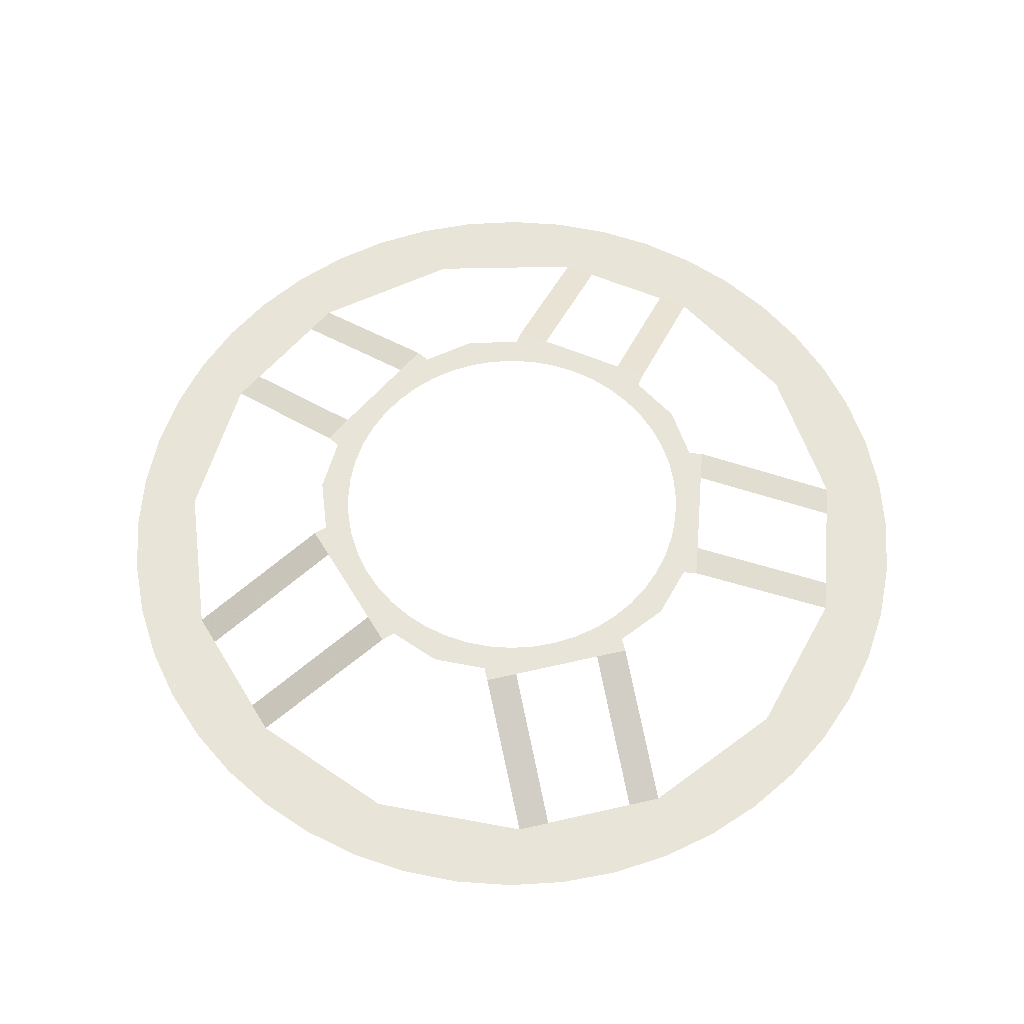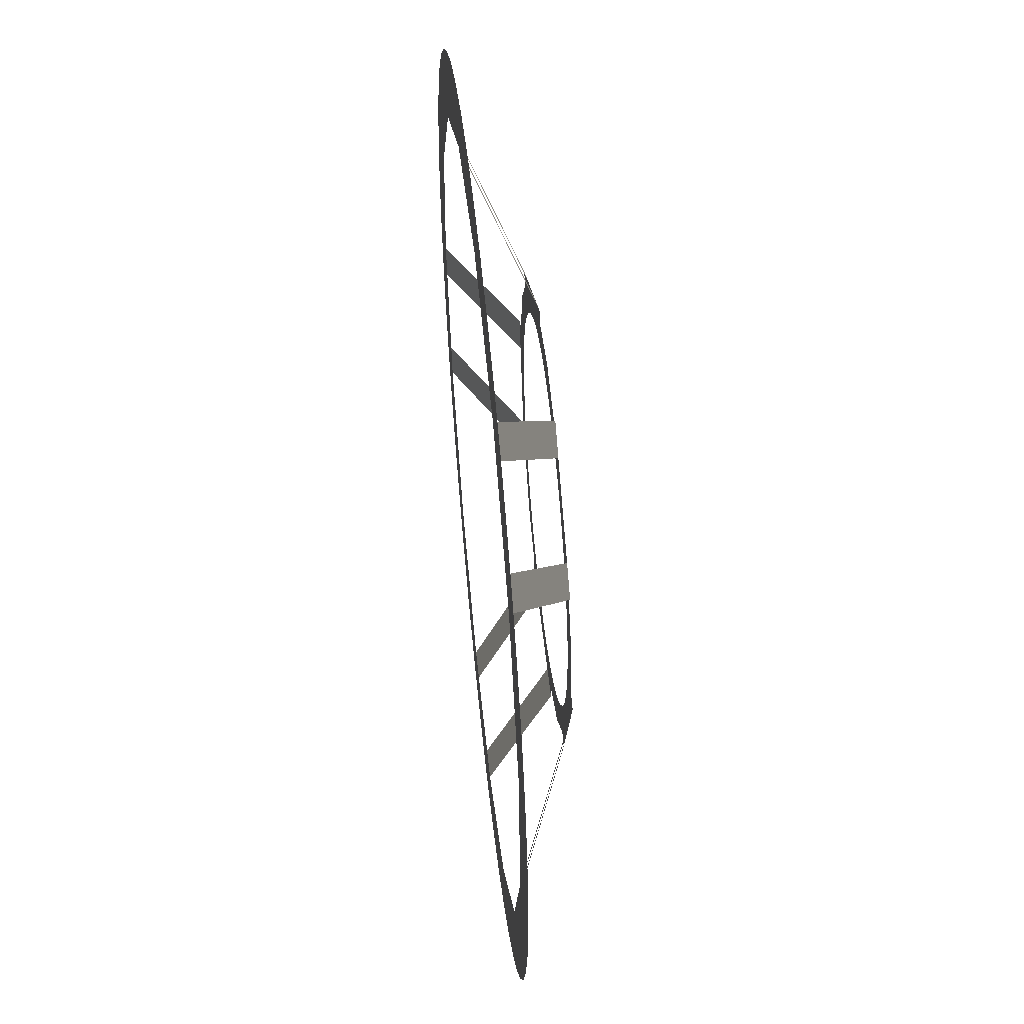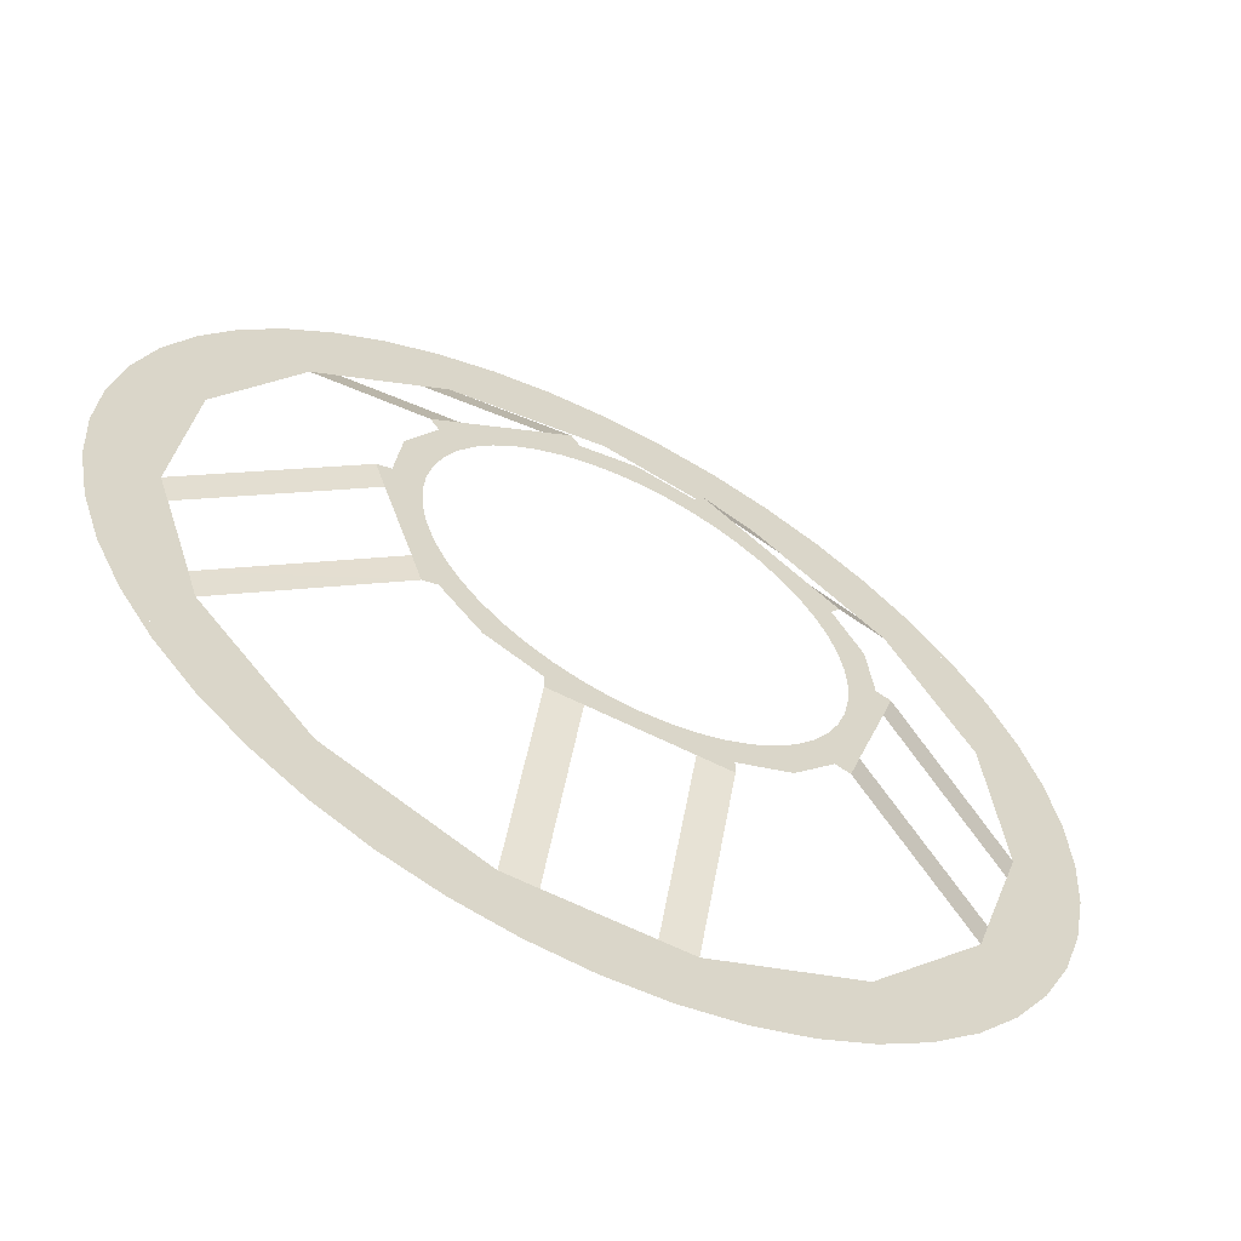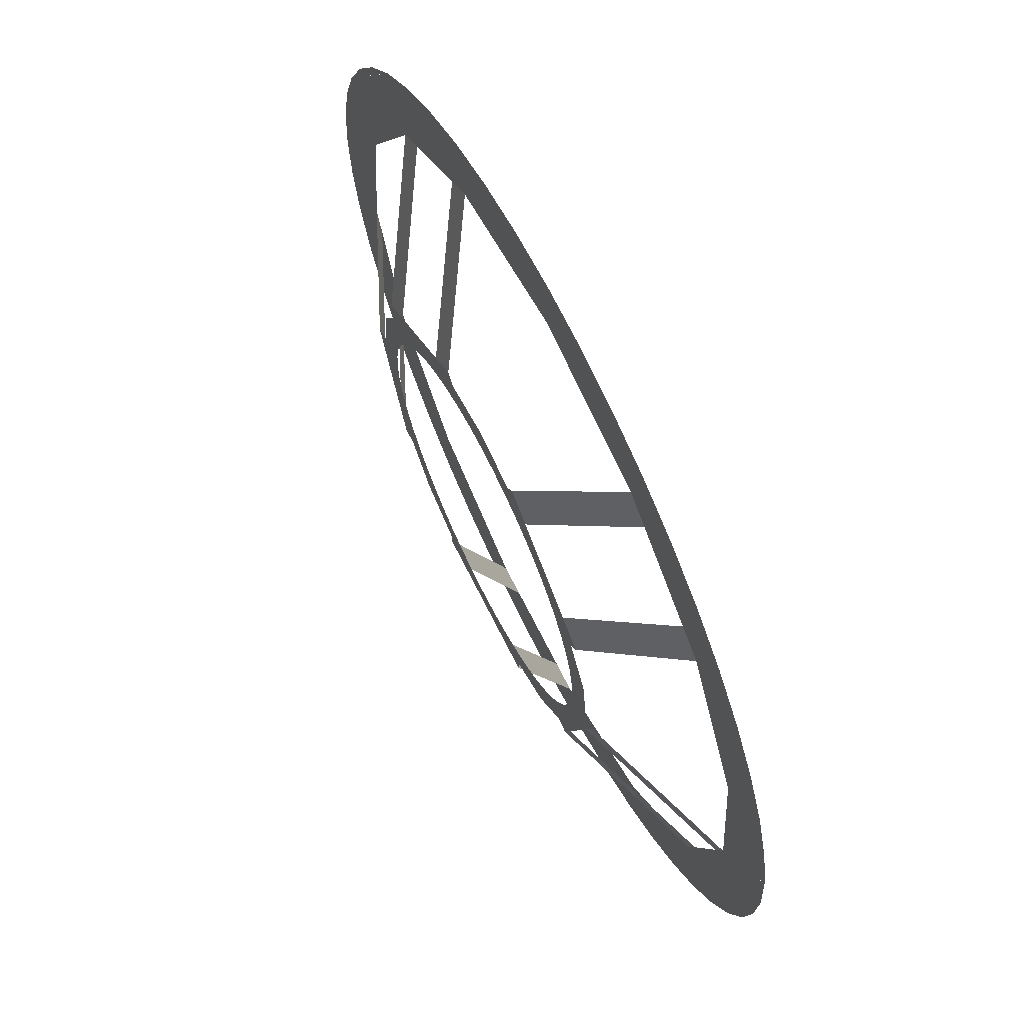
<metadata>
{"format":"obj","ext":"obj","renderer":"f3d","projection":"perspective","resolution":1024,"background":"white","views":[{"elev":61.3,"azim":-157.2,"up":"+Z"},{"elev":54.5,"azim":-95.9,"up":"+Y"},{"elev":-61.2,"azim":-27.5,"up":"+Y"},{"elev":67.7,"azim":63.6,"up":"+Y"}]}
</metadata>
<code>
v 0.7 0 -0.4
v 0.694 -0.09135 -0.4
v 0.6761 -0.1812 -0.4
v 0.6467 -0.2679 -0.4
v 0.6467 0.2679 -0.4
v 0.6761 0.1812 -0.4
v 0.694 0.09137 -0.4
v 0.7 -8e-06 -0.4
v 0.495 0.495 -0.4
v 0.5553 0.4261 -0.4
v 0.6062 0.35 -0.4
v 0.6467 0.2679 -0.4
v 0.2679 0.6467 -0.4
v 0.35 0.6062 -0.4
v 0.4261 0.5553 -0.4
v 0.495 0.495 -0.4
v 0 0.7 -0.4
v 0.09135 0.694 -0.4
v 0.1812 0.6761 -0.4
v 0.2679 0.6467 -0.4
v -0.2679 0.6467 -0.4
v -0.1812 0.6761 -0.4
v -0.09137 0.694 -0.4
v 8e-06 0.7 -0.4
v -0.495 0.495 -0.4
v -0.4261 0.5553 -0.4
v -0.35 0.6062 -0.4
v -0.2679 0.6467 -0.4
v -0.6467 0.2679 -0.4
v -0.6062 0.35 -0.4
v -0.5553 0.4261 -0.4
v -0.495 0.495 -0.4
v 0 -0.7 -0.4
v -0.09135 -0.694 -0.4
v -0.1812 -0.6761 -0.4
v -0.2679 -0.6467 -0.4
v 0.2679 -0.6467 -0.4
v 0.1812 -0.6761 -0.4
v 0.09137 -0.694 -0.4
v -8e-06 -0.7 -0.4
v 0.495 -0.495 -0.4
v 0.4261 -0.5553 -0.4
v 0.35 -0.6062 -0.4
v 0.2679 -0.6467 -0.4
v 0.6467 -0.2679 -0.4
v 0.6062 -0.35 -0.4
v 0.5553 -0.4261 -0.4
v 0.495 -0.495 -0.4
v -0.7 0 -0.4
v -0.694 0.09135 -0.4
v -0.6761 0.1812 -0.4
v -0.6467 0.2679 -0.4
v -0.6467 -0.2679 -0.4
v -0.6761 -0.1812 -0.4
v -0.694 -0.09137 -0.4
v -0.7 8e-06 -0.4
v -0.495 -0.495 -0.4
v -0.5553 -0.4261 -0.4
v -0.6062 -0.35 -0.4
v -0.6467 -0.2679 -0.4
v -0.2679 -0.6467 -0.4
v -0.35 -0.6062 -0.4
v -0.4261 -0.5553 -0.4
v -0.495 -0.495 -0.4
v 0.3 0 -0.3
v 0.3 -0.05967 -0.3
v 0.2974 -0.03915 -0.3
v 0.2974 -0.03915 -0.3
v 0.3 -0.05967 -0.3
v 0.2898 -0.07764 -0.3
v 0.2772 -0.1148 -0.3
v 0.2898 -0.07764 -0.3
v 0.3 -0.05967 -0.3
v 0.2772 -0.1148 -0.3
v 0.2543 -0.1699 -0.3
v 0.2598 -0.15 -0.3
v 0.2598 -0.15 -0.3
v 0.2543 -0.1699 -0.3
v 0.238 -0.1826 -0.3
v 0.2121 -0.2121 -0.3
v 0.238 -0.1826 -0.3
v 0.2543 -0.1699 -0.3
v 0.2121 -0.2121 -0.3
v 0.1699 -0.2543 -0.3
v 0.1826 -0.238 -0.3
v 0.1826 -0.238 -0.3
v 0.1699 -0.2543 -0.3
v 0.15 -0.2598 -0.3
v 0.1148 -0.2772 -0.3
v 0.15 -0.2598 -0.3
v 0.1699 -0.2543 -0.3
v 0.1148 -0.2772 -0.3
v 0.05967 -0.3 -0.3
v 0.07764 -0.2898 -0.3
v 0.07764 -0.2898 -0.3
v 0.05967 -0.3 -0.3
v 0.03915 -0.2974 -0.3
v 0 -0.3 -0.3
v 0.03915 -0.2974 -0.3
v 0.05967 -0.3 -0.3
v 0 -0.3 -0.3
v -0.05967 -0.3 -0.3
v -0.03915 -0.2974 -0.3
v -0.03915 -0.2974 -0.3
v -0.05967 -0.3 -0.3
v -0.07764 -0.2898 -0.3
v -0.1148 -0.2772 -0.3
v -0.07764 -0.2898 -0.3
v -0.05967 -0.3 -0.3
v -0.1148 -0.2772 -0.3
v -0.1699 -0.2543 -0.3
v -0.15 -0.2598 -0.3
v -0.15 -0.2598 -0.3
v -0.1699 -0.2543 -0.3
v -0.1826 -0.238 -0.3
v -0.2121 -0.2121 -0.3
v -0.1826 -0.238 -0.3
v -0.1699 -0.2543 -0.3
v -0.2121 -0.2121 -0.3
v -0.2543 -0.1699 -0.3
v -0.238 -0.1826 -0.3
v -0.238 -0.1826 -0.3
v -0.2543 -0.1699 -0.3
v -0.2598 -0.15 -0.3
v -0.2772 -0.1148 -0.3
v -0.2598 -0.15 -0.3
v -0.2543 -0.1699 -0.3
v -0.2772 -0.1148 -0.3
v -0.3 -0.05967 -0.3
v -0.2898 -0.07764 -0.3
v -0.2898 -0.07764 -0.3
v -0.3 -0.05967 -0.3
v -0.2974 -0.03915 -0.3
v -0.3 0 -0.3
v -0.2974 -0.03915 -0.3
v -0.3 -0.05967 -0.3
v -0.3 0 -0.3
v -0.3 0.05967 -0.3
v -0.2974 0.03915 -0.3
v -0.2974 0.03915 -0.3
v -0.3 0.05967 -0.3
v -0.2898 0.07764 -0.3
v -0.2772 0.1148 -0.3
v -0.2898 0.07764 -0.3
v -0.3 0.05967 -0.3
v -0.2772 0.1148 -0.3
v -0.2543 0.1699 -0.3
v -0.2598 0.15 -0.3
v -0.2598 0.15 -0.3
v -0.2543 0.1699 -0.3
v -0.238 0.1826 -0.3
v -0.2121 0.2121 -0.3
v -0.238 0.1826 -0.3
v -0.2543 0.1699 -0.3
v -0.2121 0.2121 -0.3
v -0.1699 0.2543 -0.3
v -0.1826 0.238 -0.3
v -0.1826 0.238 -0.3
v -0.1699 0.2543 -0.3
v -0.15 0.2598 -0.3
v -0.1148 0.2772 -0.3
v -0.15 0.2598 -0.3
v -0.1699 0.2543 -0.3
v -0.1148 0.2772 -0.3
v -0.05967 0.3 -0.3
v -0.07764 0.2898 -0.3
v -0.07764 0.2898 -0.3
v -0.05967 0.3 -0.3
v -0.03915 0.2974 -0.3
v 0 0.3 -0.3
v -0.03915 0.2974 -0.3
v -0.05967 0.3 -0.3
v 0 0.3 -0.3
v 0.05967 0.3 -0.3
v 0.03915 0.2974 -0.3
v 0.03915 0.2974 -0.3
v 0.05967 0.3 -0.3
v 0.07764 0.2898 -0.3
v 0.1148 0.2772 -0.3
v 0.07764 0.2898 -0.3
v 0.05967 0.3 -0.3
v 0.1148 0.2772 -0.3
v 0.1699 0.2543 -0.3
v 0.15 0.2598 -0.3
v 0.15 0.2598 -0.3
v 0.1699 0.2543 -0.3
v 0.1826 0.238 -0.3
v 0.2121 0.2121 -0.3
v 0.1826 0.238 -0.3
v 0.1699 0.2543 -0.3
v 0.2121 0.2121 -0.3
v 0.2543 0.1699 -0.3
v 0.238 0.1826 -0.3
v 0.238 0.1826 -0.3
v 0.2543 0.1699 -0.3
v 0.2598 0.15 -0.3
v 0.2772 0.1148 -0.3
v 0.2598 0.15 -0.3
v 0.2543 0.1699 -0.3
v 0.2772 0.1148 -0.3
v 0.3 0.05967 -0.3
v 0.2898 0.07764 -0.3
v 0.2898 0.07764 -0.3
v 0.3 0.05967 -0.3
v 0.2974 0.03915 -0.3
v 0.3 0 -0.3
v 0.2974 0.03915 -0.3
v 0.3 0.05967 -0.3
v 0 0.7 -0.4
v 0 0.6 -0.4
v -0.244 0.548 -0.4
v -0.2679 0.6467 -0.4
v -0.2679 0.6467 -0.4
v -0.244 0.548 -0.4
v -0.446 0.4015 -0.4
v -0.495 0.495 -0.4
v -0.495 0.495 -0.4
v -0.446 0.4015 -0.4
v -0.5705 0.1855 -0.4
v -0.6467 0.2679 -0.4
v -0.6467 0.2679 -0.4
v -0.5705 0.1855 -0.4
v -0.5965 -0.0625 -0.4
v -0.7 0 -0.4
v -0.7 0 -0.4
v -0.5965 -0.0625 -0.4
v -0.5195 -0.3 -0.4
v -0.6467 -0.2679 -0.4
v -0.6467 -0.2679 -0.4
v -0.5195 -0.3 -0.4
v -0.3525 -0.4855 -0.4
v -0.495 -0.495 -0.4
v -0.495 -0.495 -0.4
v -0.3525 -0.4855 -0.4
v -0.1245 -0.587 -0.4
v -0.2679 -0.6467 -0.4
v 0.1245 -0.587 -0.4
v 0 -0.7 -0.4
v -0.2679 -0.6467 -0.4
v -0.1245 -0.587 -0.4
v 0.495 -0.495 -0.4
v 0.2679 -0.6467 -0.4
v 0.1245 -0.587 -0.4
v 0.3525 -0.4855 -0.4
v 0.2679 -0.6467 -0.4
v 0 -0.7 -0.4
v 0.1245 -0.587 -0.4
v 0.7 0 -0.4
v 0.6467 -0.2679 -0.4
v 0.5195 -0.3 -0.4
v 0.5965 -0.0625 -0.4
v 0.3525 -0.4855 -0.4
v 0.5195 -0.3 -0.4
v 0.6467 -0.2679 -0.4
v 0.495 -0.495 -0.4
v 0.6467 0.2679 -0.4
v 0.7 0 -0.4
v 0.5965 -0.0625 -0.4
v 0.5705 0.1855 -0.4
v 0.2679 0.6467 -0.4
v 0.495 0.495 -0.4
v 0.446 0.4015 -0.4
v 0.244 0.548 -0.4
v 0.5705 0.1855 -0.4
v 0.446 0.4015 -0.4
v 0.495 0.495 -0.4
v 0.6467 0.2679 -0.4
v 0 0.7 -0.4
v 0.2679 0.6467 -0.4
v 0.244 0.548 -0.4
v 0 0.6 -0.4
v 0.364 0.0125 -0.3
v 0.3485 -0.0365 -0.3
v 0.3 0 -0.3
v 0.3425 0.0195 -0.3
v 0.3 0 -0.3
v 0.3485 -0.0365 -0.3
v 0.3 -0.05967 -0.3
v 0.303 -0.1755 -0.3
v 0.2772 -0.1148 -0.3
v 0.3 -0.05967 -0.3
v 0.3485 -0.0365 -0.3
v 0.2655 -0.217 -0.3
v 0.2543 -0.1699 -0.3
v 0.2772 -0.1148 -0.3
v 0.303 -0.1755 -0.3
v 0.2055 -0.283 -0.3
v 0.2121 -0.2121 -0.3
v 0.2543 -0.1699 -0.3
v 0.2655 -0.217 -0.3
v 0.1245 -0.3195 -0.3
v 0.1699 -0.2543 -0.3
v 0.2121 -0.2121 -0.3
v 0.2055 -0.283 -0.3
v 0.1699 -0.2543 -0.3
v 0.1245 -0.3195 -0.3
v 0.1148 -0.2772 -0.3
v 0.1148 -0.2772 -0.3
v 0.1245 -0.3195 -0.3
v 0.073 -0.3425 -0.3
v 0.05967 -0.3 -0.3
v -0.073 -0.3425 -0.3
v 0 -0.3 -0.3
v 0.05967 -0.3 -0.3
v 0.073 -0.3425 -0.3
v 0 -0.3 -0.3
v -0.073 -0.3425 -0.3
v -0.05967 -0.3 -0.3
v -0.1148 -0.2772 -0.3
v -0.05967 -0.3 -0.3
v -0.073 -0.3425 -0.3
v -0.1245 -0.3195 -0.3
v -0.2055 -0.283 -0.3
v -0.1699 -0.2543 -0.3
v -0.1148 -0.2772 -0.3
v -0.1245 -0.3195 -0.3
v -0.2655 -0.217 -0.3
v -0.2121 -0.2121 -0.3
v -0.1699 -0.2543 -0.3
v -0.2055 -0.283 -0.3
v -0.303 -0.1755 -0.3
v -0.2543 -0.1699 -0.3
v -0.2121 -0.2121 -0.3
v -0.2655 -0.217 -0.3
v -0.2543 -0.1699 -0.3
v -0.303 -0.1755 -0.3
v -0.2772 -0.1148 -0.3
v -0.3485 -0.0365 -0.3
v -0.3 -0.05967 -0.3
v -0.2772 -0.1148 -0.3
v -0.303 -0.1755 -0.3
v -0.3 -0.05967 -0.3
v -0.3485 -0.0365 -0.3
v -0.3 0 -0.3
v -0.3325 0.108 -0.3
v -0.3 0.05967 -0.3
v -0.3 0 -0.3
v -0.3425 0.0195 -0.3
v -0.3 0.05967 -0.3
v -0.3325 0.108 -0.3
v -0.2772 0.1148 -0.3
v -0.2543 0.1699 -0.3
v -0.2772 0.1148 -0.3
v -0.3325 0.108 -0.3
v -0.2885 0.1855 -0.3
v -0.2543 0.1699 -0.3
v -0.2605 0.234 -0.3
v -0.2121 0.2121 -0.3
v -0.1425 0.32 -0.3
v -0.1699 0.2543 -0.3
v -0.2121 0.2121 -0.3
v -0.2605 0.234 -0.3
v -0.087 0.3315 -0.3
v -0.1148 0.2772 -0.3
v -0.1699 0.2543 -0.3
v -0.1425 0.32 -0.3
v 0 0.3495 -0.3
v -0.05967 0.3 -0.3
v -0.1148 0.2772 -0.3
v -0.087 0.3315 -0.3
v -0.05967 0.3 -0.3
v 0 0.3495 -0.3
v 0 0.3 -0.3
v 0 0.3 -0.3
v 0 0.3495 -0.3
v 0.087 0.3315 -0.3
v 0.05967 0.3 -0.3
v 0.05967 0.3 -0.3
v 0.087 0.3315 -0.3
v 0.1148 0.2772 -0.3
v 0.1005 0.3505 -0.3
v 0.1425 0.32 -0.3
v 0.1148 0.2772 -0.3
v 0.087 0.3315 -0.3
v 0.1148 0.2772 -0.3
v 0.1425 0.32 -0.3
v 0.1699 0.2543 -0.3
v 0.2121 0.2121 -0.3
v 0.1699 0.2543 -0.3
v 0.1425 0.32 -0.3
v 0.2605 0.234 -0.3
v 0.2885 0.1855 -0.3
v 0.2543 0.1699 -0.3
v 0.2121 0.2121 -0.3
v 0.2605 0.234 -0.3
v 0.3325 0.108 -0.3
v 0.2772 0.1148 -0.3
v 0.2543 0.1699 -0.3
v 0.2885 0.1855 -0.3
v 0.3425 0.0195 -0.3
v 0.3 0.05967 -0.3
v 0.2772 0.1148 -0.3
v 0.3325 0.108 -0.3
v 0.3 0.05967 -0.3
v 0.3425 0.0195 -0.3
v 0.3 0 -0.3
v -0.1245 -0.587 -0.4
v -0.1245 -0.3425 -0.3
v -0.073 -0.3425 -0.3
v -0.073 -0.587 -0.4
v -0.1245 -0.3425 -0.3
v -0.1245 -0.3195 -0.3
v -0.073 -0.3425 -0.3
v 0.1245 -0.3425 -0.3
v 0.1245 -0.587 -0.4
v 0.073 -0.587 -0.4
v 0.073 -0.3425 -0.3
v 0.1245 -0.3425 -0.3
v 0.073 -0.3425 -0.3
v 0.1245 -0.3195 -0.3
v 0.52 -0.3 -0.4
v 0.2875 -0.224 -0.3
v 0.303 -0.1755 -0.3
v 0.5355 -0.251 -0.4
v 0.2875 -0.224 -0.3
v 0.2655 -0.217 -0.3
v 0.303 -0.1755 -0.3
v 0.364 0.0125 -0.3
v 0.5965 -0.063 -0.4
v 0.581 -0.112 -0.4
v 0.3485 -0.0365 -0.3
v 0.446 0.4015 -0.4
v 0.302 0.204 -0.3
v 0.2605 0.234 -0.3
v 0.404 0.432 -0.4
v 0.302 0.204 -0.3
v 0.2885 0.1855 -0.3
v 0.2605 0.234 -0.3
v 0.1005 0.3505 -0.3
v 0.2445 0.548 -0.4
v 0.286 0.518 -0.4
v 0.1425 0.32 -0.3
v -0.5965 -0.063 -0.4
v -0.364 0.0125 -0.3
v -0.3485 -0.0365 -0.3
v -0.581 -0.112 -0.4
v -0.3 0 -0.3
v -0.3485 -0.0365 -0.3
v -0.364 0.0125 -0.3
v -0.3425 0.0195 -0.3
v -0.2875 -0.224 -0.3
v -0.52 -0.3 -0.4
v -0.5355 -0.251 -0.4
v -0.303 -0.1755 -0.3
v -0.2875 -0.224 -0.3
v -0.303 -0.1755 -0.3
v -0.2655 -0.217 -0.3
v -0.2445 0.548 -0.4
v -0.1005 0.3505 -0.3
v -0.1425 0.32 -0.3
v -0.286 0.518 -0.4
v -0.1005 0.3505 -0.3
v -0.087 0.3315 -0.3
v -0.1425 0.32 -0.3
v -0.302 0.204 -0.3
v -0.446 0.4015 -0.4
v -0.404 0.432 -0.4
v -0.2605 0.234 -0.3
v -0.2543 0.1699 -0.3
v -0.2885 0.1855 -0.3
v -0.302 0.204 -0.3
v -0.2605 0.234 -0.3
g mesh7203586
f 1 2 3
f 3 4 1
g mesh7203588
f 5 6 7
f 7 8 5
g mesh7203590
f 9 10 11
f 11 12 9
g mesh7203592
f 13 14 15
f 15 16 13
g mesh7203594
f 17 18 19
f 19 20 17
g mesh7203596
f 21 22 23
f 23 24 21
g mesh7203598
f 25 26 27
f 27 28 25
g mesh7203600
f 29 30 31
f 31 32 29
g mesh7203602
f 33 34 35
f 35 36 33
g mesh7203604
f 37 38 39
f 39 40 37
g mesh7203606
f 41 42 43
f 43 44 41
g mesh7203608
f 45 46 47
f 47 48 45
g mesh7203610
f 49 50 51
f 51 52 49
g mesh7203612
f 53 54 55
f 55 56 53
g mesh7203614
f 57 58 59
f 59 60 57
g mesh7203616
f 61 62 63
f 63 64 61
g mesh7203619
f 65 66 67
f 68 69 70
f 71 72 73
f 74 75 76
f 77 78 79
f 80 81 82
f 83 84 85
f 86 87 88
f 89 90 91
f 92 93 94
f 95 96 97
f 98 99 100
g mesh7203621
f 101 102 103
f 104 105 106
f 107 108 109
f 110 111 112
f 113 114 115
f 116 117 118
f 119 120 121
f 122 123 124
f 125 126 127
f 128 129 130
f 131 132 133
f 134 135 136
g mesh7203623
f 137 138 139
f 140 141 142
f 143 144 145
f 146 147 148
f 149 150 151
f 152 153 154
f 155 156 157
f 158 159 160
f 161 162 163
f 164 165 166
f 167 168 169
f 170 171 172
g mesh7203625
f 173 174 175
f 176 177 178
f 179 180 181
f 182 183 184
f 185 186 187
f 188 189 190
f 191 192 193
f 194 195 196
f 197 198 199
f 200 201 202
f 203 204 205
f 206 207 208
f 209 210 211
f 211 212 209
f 213 214 215
f 215 216 213
f 217 218 219
f 219 220 217
f 221 222 223
f 223 224 221
f 225 226 227
f 227 228 225
f 229 230 231
f 231 232 229
f 233 234 235
f 235 236 233
f 237 238 239
f 239 240 237
f 241 242 243
f 243 244 241
f 245 246 247
f 248 249 250
f 250 251 248
f 252 253 254
f 254 255 252
f 256 257 258
f 258 259 256
f 260 261 262
f 262 263 260
f 264 265 266
f 266 267 264
f 268 269 270
f 270 271 268
f 272 273 274
f 274 275 272
f 276 277 278
f 279 280 281
f 281 282 279
f 283 284 285
f 285 286 283
f 287 288 289
f 289 290 287
f 291 292 293
f 293 294 291
f 295 296 297
f 298 299 300
f 300 301 298
f 302 303 304
f 304 305 302
f 306 307 308
f 309 310 311
f 311 312 309
f 313 314 315
f 315 316 313
f 317 318 319
f 319 320 317
f 321 322 323
f 323 324 321
f 325 326 327
f 328 329 330
f 330 331 328
f 332 333 334
f 335 336 337
f 337 338 335
f 339 340 341
f 342 343 344
f 344 345 342
f 346 347 348
f 349 350 351
f 351 352 349
f 353 354 355
f 355 356 353
f 357 358 359
f 359 360 357
f 361 362 363
f 364 365 366
f 366 367 364
f 368 369 370
f 371 372 373
f 373 374 371
f 375 376 377
f 378 379 380
f 380 381 378
f 382 383 384
f 384 385 382
f 386 387 388
f 388 389 386
f 390 391 392
f 392 393 390
f 394 395 396
f 397 398 399
f 399 400 397
f 401 402 403
f 404 405 406
f 406 407 404
f 408 409 410
f 411 412 413
f 413 414 411
f 415 416 417
f 418 419 420
f 420 421 418
f 422 423 424
f 424 425 422
f 426 427 428
f 429 430 431
f 431 432 429
f 433 434 435
f 435 436 433
f 437 438 439
f 439 440 437
f 441 442 443
f 443 444 441
f 445 446 447
f 448 449 450
f 450 451 448
f 452 453 454
f 455 456 457
f 457 458 455
f 459 460 461
f 461 462 459

</code>
